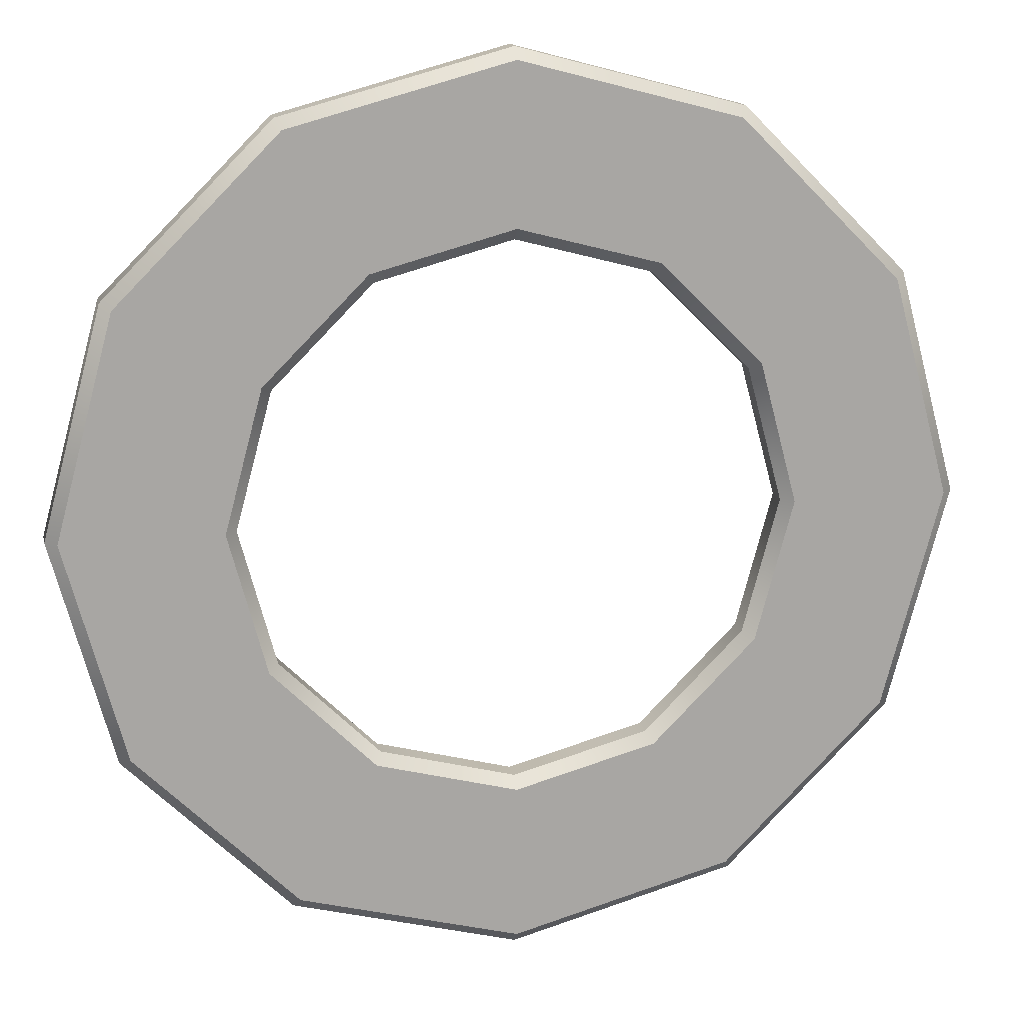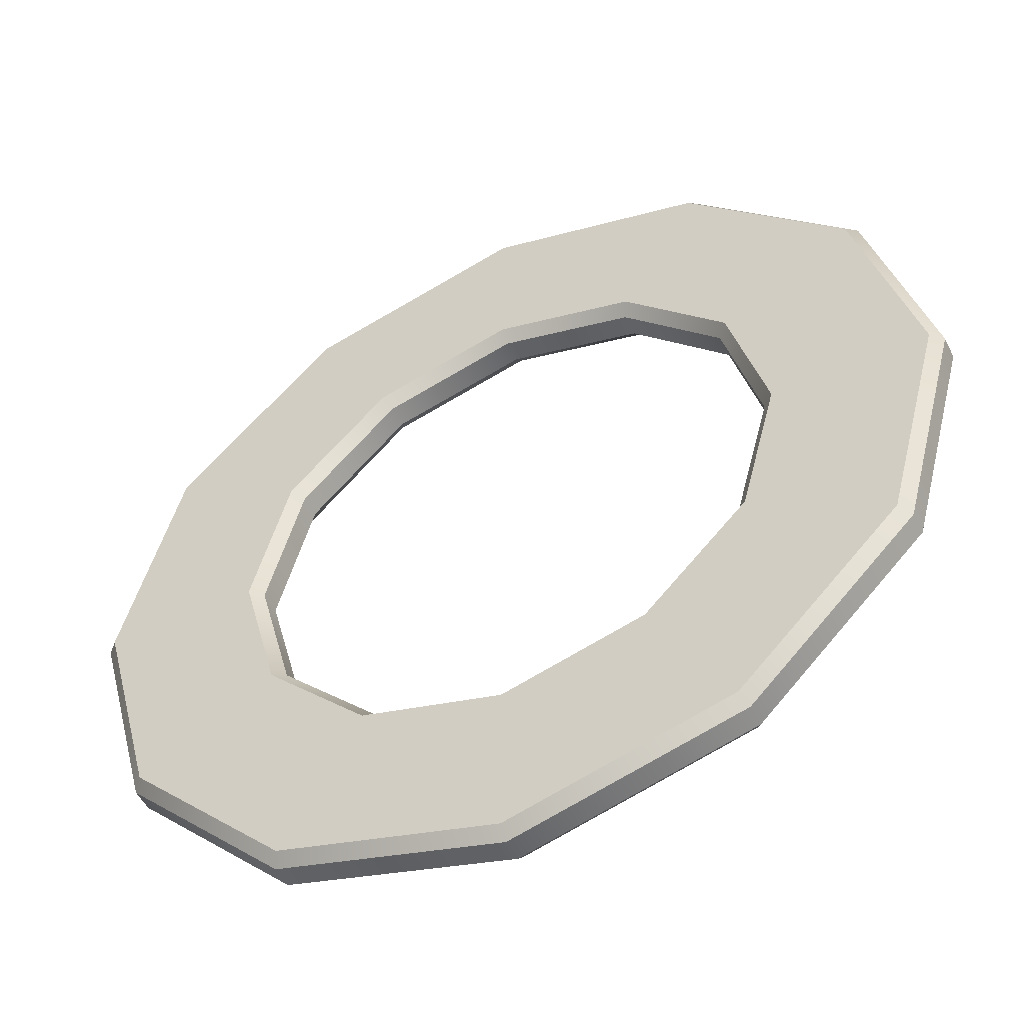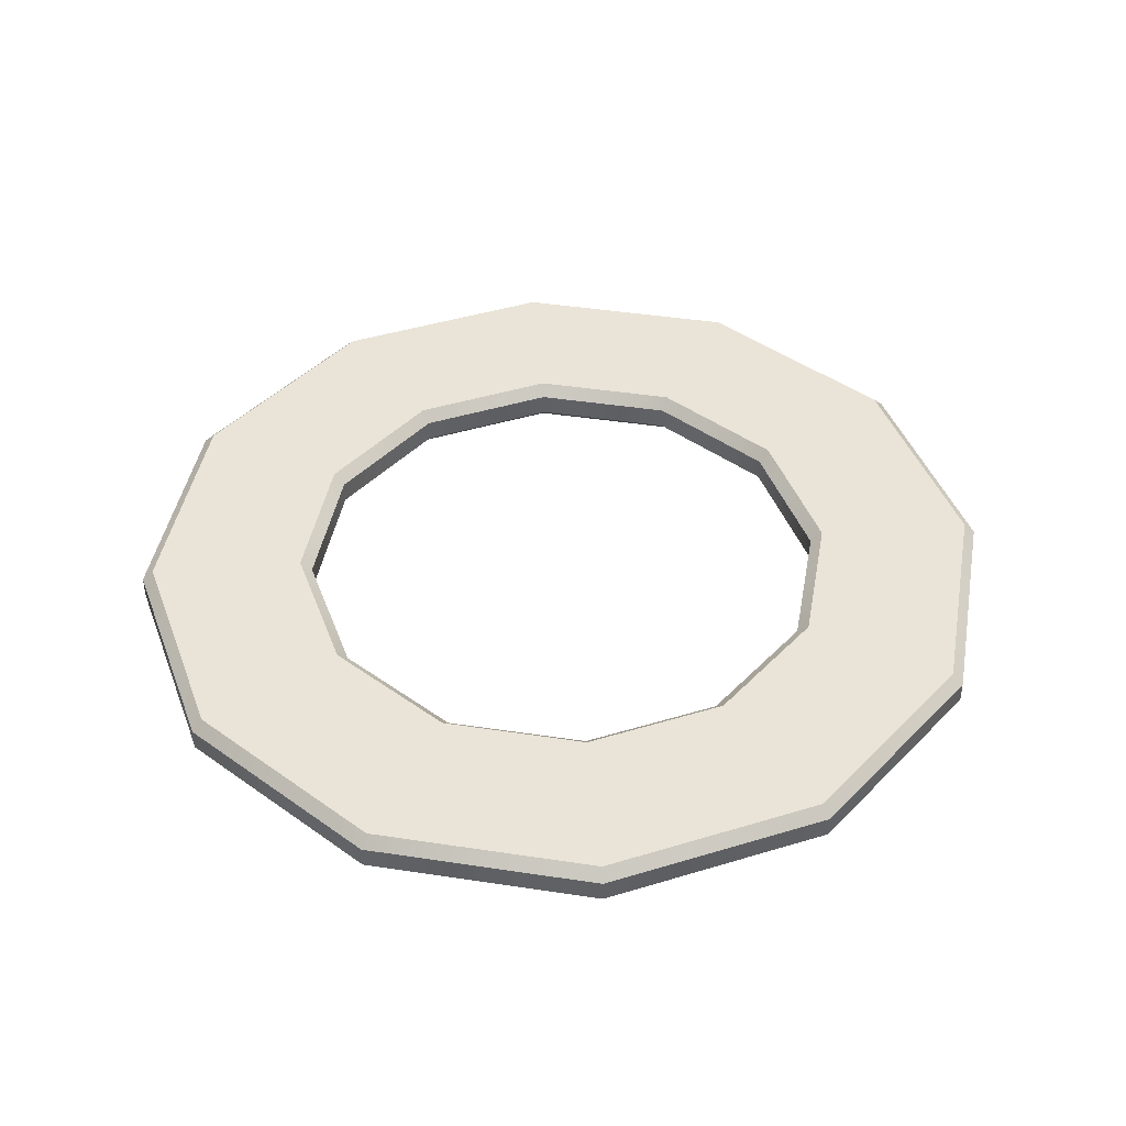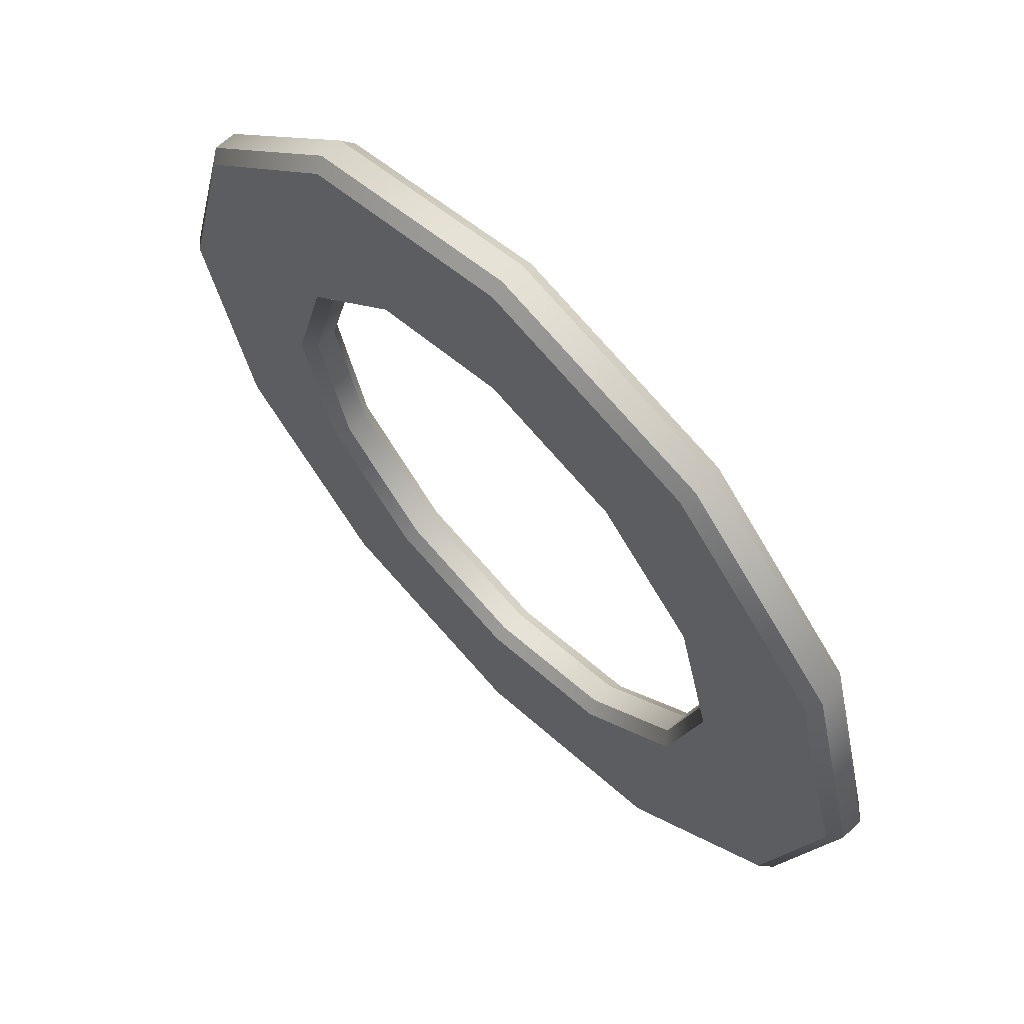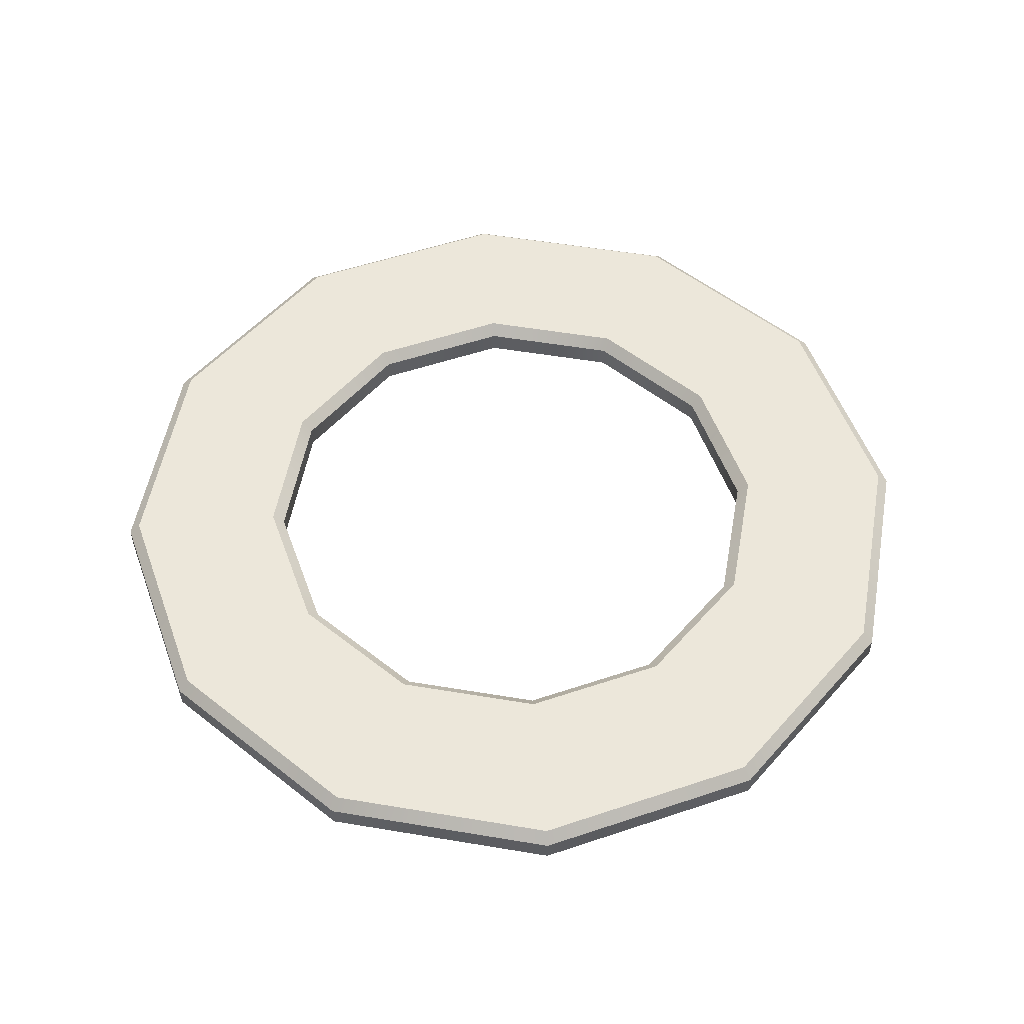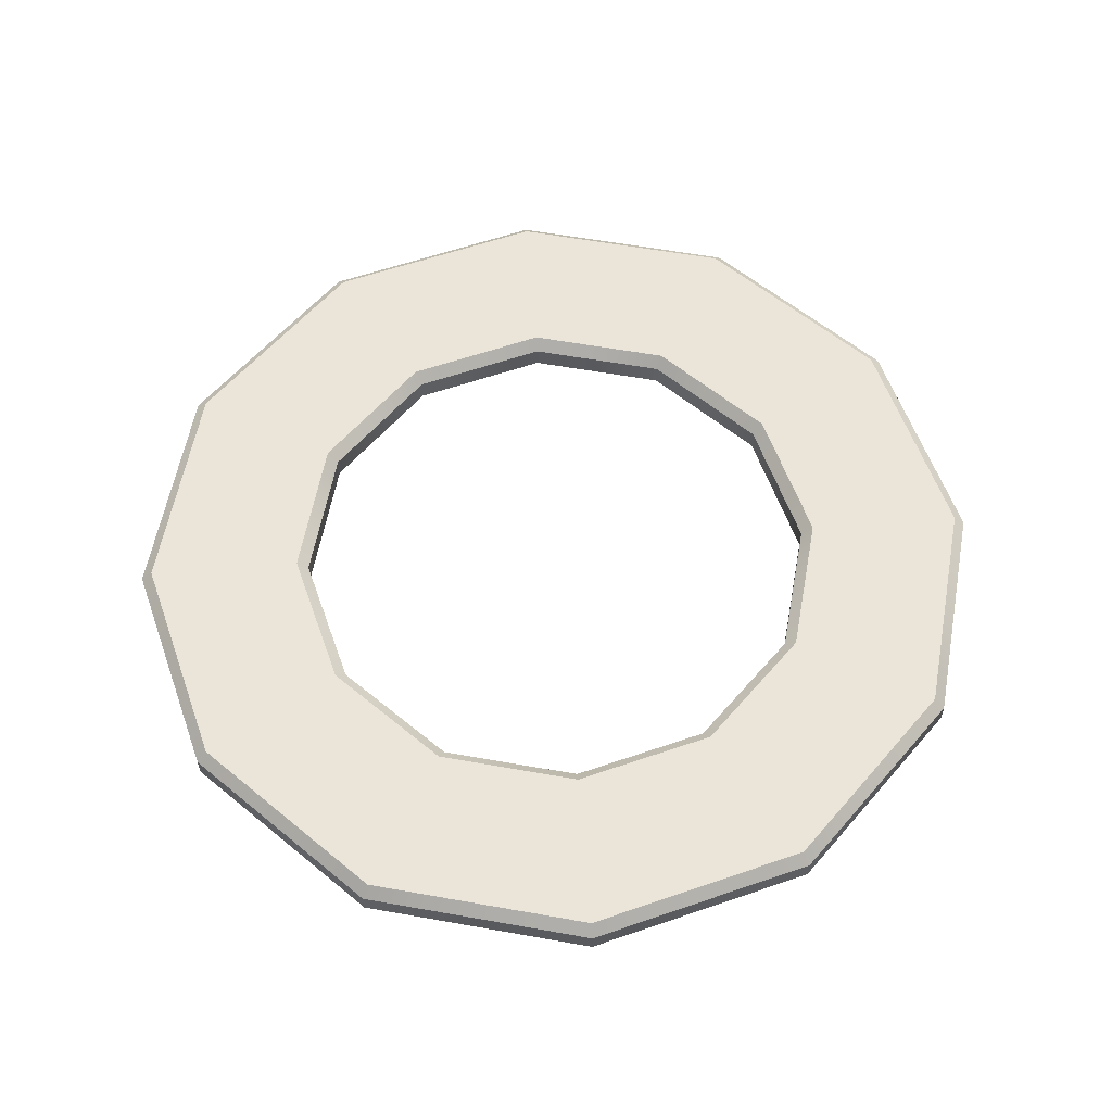
<metadata>
{"format":"obj","ext":"obj","renderer":"f3d","projection":"perspective","resolution":1024,"background":"white","views":[{"elev":15.7,"azim":-12.4,"up":"+Z"},{"elev":-51.0,"azim":-154.2,"up":"+Z"},{"elev":43.5,"azim":-154.8,"up":"+Y"},{"elev":64.4,"azim":46.0,"up":"+Z"},{"elev":53.3,"azim":-94.8,"up":"+Y"},{"elev":58.9,"azim":175.4,"up":"+Y"}]}
</metadata>
<code>
v 0.6 -0.025 -0
v 0.6259 -0.05 0
v 0.5196 -0.025 -0.3
v 0.542 -0.05 -0.3129
v 0.3 -0.025 -0.5196
v 0.3129 -0.05 -0.542
v -0 -0.025 -0.6
v -0 -0.05 -0.6259
v -0.3 -0.025 -0.5196
v -0.3129 -0.05 -0.542
v -0.5196 -0.025 -0.3
v -0.542 -0.05 -0.3129
v -0.6 -0.025 0
v -0.6259 -0.05 0
v -0.5196 -0.025 0.3
v -0.542 -0.05 0.3129
v -0.3 -0.025 0.5196
v -0.3129 -0.05 0.542
v 0 -0.025 0.6
v 0 -0.05 0.6259
v 0.3 -0.025 0.5196
v 0.3129 -0.05 0.542
v 0.5196 -0.025 0.3
v 0.542 -0.05 0.3129
v 0.6 0.025 0
v 0.6259 0.05 0
v 0.5196 0.025 -0.3
v 0.542 0.05 -0.3129
v 0.3 0.025 -0.5196
v 0.3129 0.05 -0.542
v -0 0.025 -0.6
v -0 0.05 -0.6259
v -0.3 0.025 -0.5196
v -0.3129 0.05 -0.542
v -0.5196 0.025 -0.3
v -0.542 0.05 -0.3129
v -0.6 0.025 0
v -0.6259 0.05 0
v -0.5196 0.025 0.3
v -0.542 0.05 0.3129
v -0.3 0.025 0.5196
v -0.3129 0.05 0.542
v 0 0.025 0.6
v 0 0.05 0.6259
v 0.3 0.025 0.5196
v 0.3129 0.05 0.542
v 0.5196 0.025 0.3
v 0.542 0.05 0.3129
v 0.9741 0.05 0
v 1 0.025 0
v 0.8436 0.05 -0.4871
v 0.866 0.025 -0.5
v 0.4871 0.05 -0.8436
v 0.5 0.025 -0.866
v -0 0.05 -0.9741
v 0 0.025 -1
v -0.4871 0.05 -0.8436
v -0.5 0.025 -0.866
v -0.8436 0.05 -0.4871
v -0.866 0.025 -0.5
v -0.9741 0.05 0
v -1 0.025 0
v -0.8436 0.05 0.4871
v -0.866 0.025 0.5
v -0.4871 0.05 0.8436
v -0.5 0.025 0.866
v 0 0.05 0.9741
v 0 0.025 1
v 0.4871 0.05 0.8436
v 0.5 0.025 0.866
v 0.8436 0.05 0.4871
v 0.866 0.025 0.5
v 1 -0.025 -0
v 0.9741 -0.05 -0
v 0.866 -0.025 -0.5
v 0.8436 -0.05 -0.4871
v 0.5 -0.025 -0.866
v 0.4871 -0.05 -0.8436
v 0 -0.025 -1
v -0 -0.05 -0.9741
v -0.5 -0.025 -0.866
v -0.4871 -0.05 -0.8436
v -0.866 -0.025 -0.5
v -0.8436 -0.05 -0.4871
v -1 -0.025 -0
v -0.9741 -0.05 -0
v -0.866 -0.025 0.5
v -0.8436 -0.05 0.4871
v -0.5 -0.025 0.866
v -0.4871 -0.05 0.8436
v 0 -0.025 1
v 0 -0.05 0.9741
v 0.5 -0.025 0.866
v 0.4871 -0.05 0.8436
v 0.866 -0.025 0.5
v 0.8436 -0.05 0.4871
f 1 2 24 23
f 2 1 3 4
f 4 3 5 6
f 6 5 7 8
f 8 7 9 10
f 10 9 11 12
f 12 11 13 14
f 14 13 15 16
f 16 15 17 18
f 18 17 19 20
f 20 19 21 22
f 22 21 23 24
f 25 26 28 27
f 26 25 47 48
f 27 28 30 29
f 29 30 32 31
f 31 32 34 33
f 33 34 36 35
f 35 36 38 37
f 37 38 40 39
f 39 40 42 41
f 41 42 44 43
f 43 44 46 45
f 45 46 48 47
f 49 50 52 51
f 50 49 71 72
f 51 52 54 53
f 53 54 56 55
f 55 56 58 57
f 57 58 60 59
f 59 60 62 61
f 61 62 64 63
f 63 64 66 65
f 65 66 68 67
f 67 68 70 69
f 69 70 72 71
f 73 74 76 75
f 74 73 95 96
f 75 76 78 77
f 77 78 80 79
f 79 80 82 81
f 81 82 84 83
f 83 84 86 85
f 85 86 88 87
f 87 88 90 89
f 89 90 92 91
f 91 92 94 93
f 93 94 96 95
f 3 1 25 27
f 5 3 27 29
f 7 5 29 31
f 9 7 31 33
f 11 9 33 35
f 13 11 35 37
f 15 13 37 39
f 17 15 39 41
f 19 17 41 43
f 21 19 43 45
f 23 21 45 47
f 1 23 47 25
f 28 26 49 51
f 30 28 51 53
f 32 30 53 55
f 34 32 55 57
f 36 34 57 59
f 38 36 59 61
f 40 38 61 63
f 42 40 63 65
f 44 42 65 67
f 46 44 67 69
f 48 46 69 71
f 26 48 71 49
f 52 50 73 75
f 54 52 75 77
f 56 54 77 79
f 58 56 79 81
f 60 58 81 83
f 62 60 83 85
f 64 62 85 87
f 66 64 87 89
f 68 66 89 91
f 70 68 91 93
f 72 70 93 95
f 50 72 95 73
f 76 74 2 4
f 78 76 4 6
f 80 78 6 8
f 82 80 8 10
f 84 82 10 12
f 86 84 12 14
f 88 86 14 16
f 90 88 16 18
f 92 90 18 20
f 94 92 20 22
f 96 94 22 24
f 74 96 24 2

</code>
